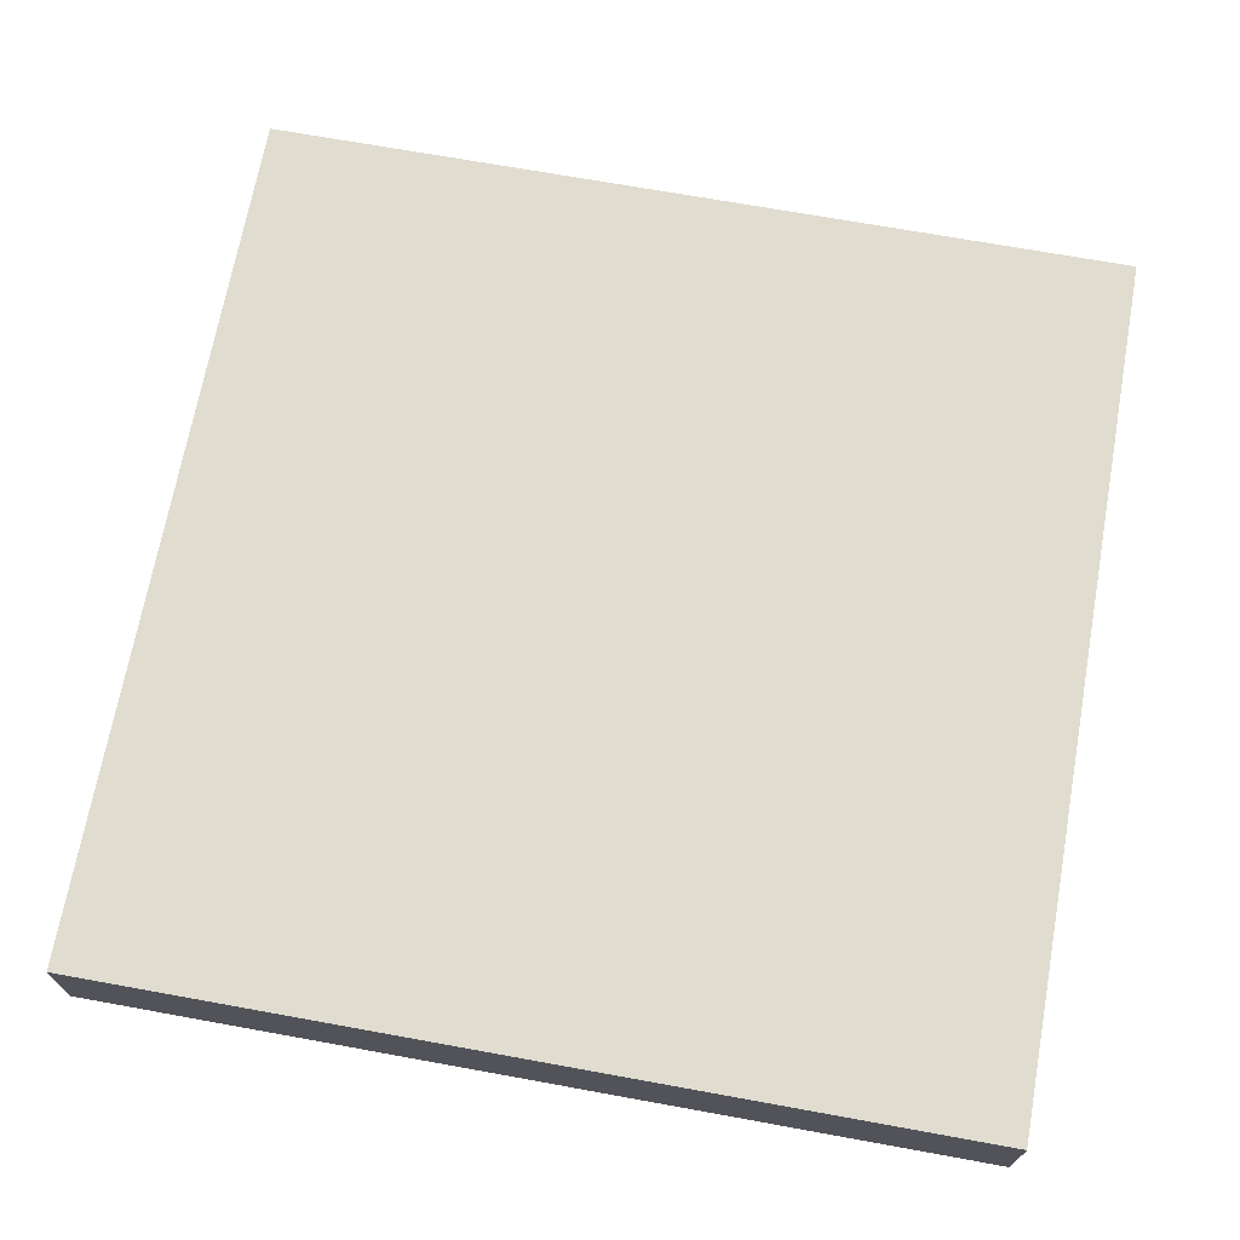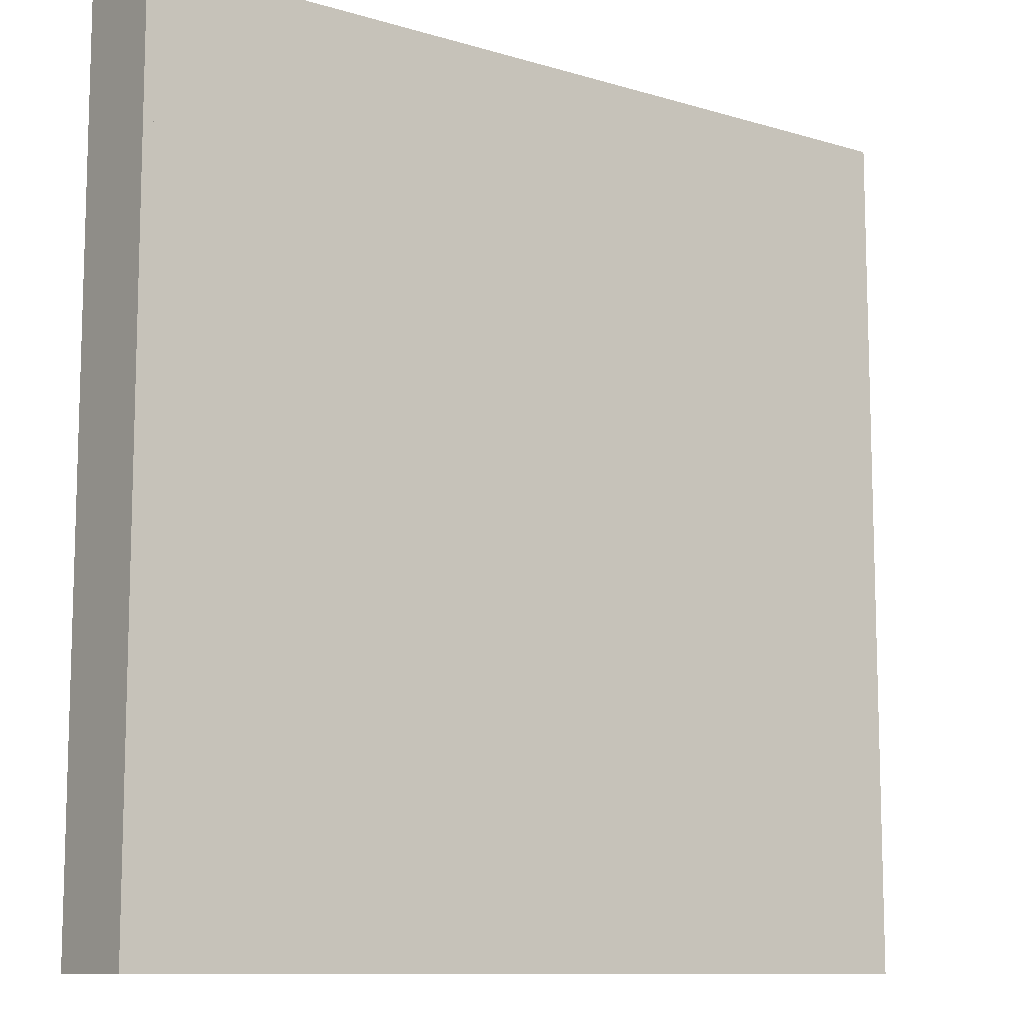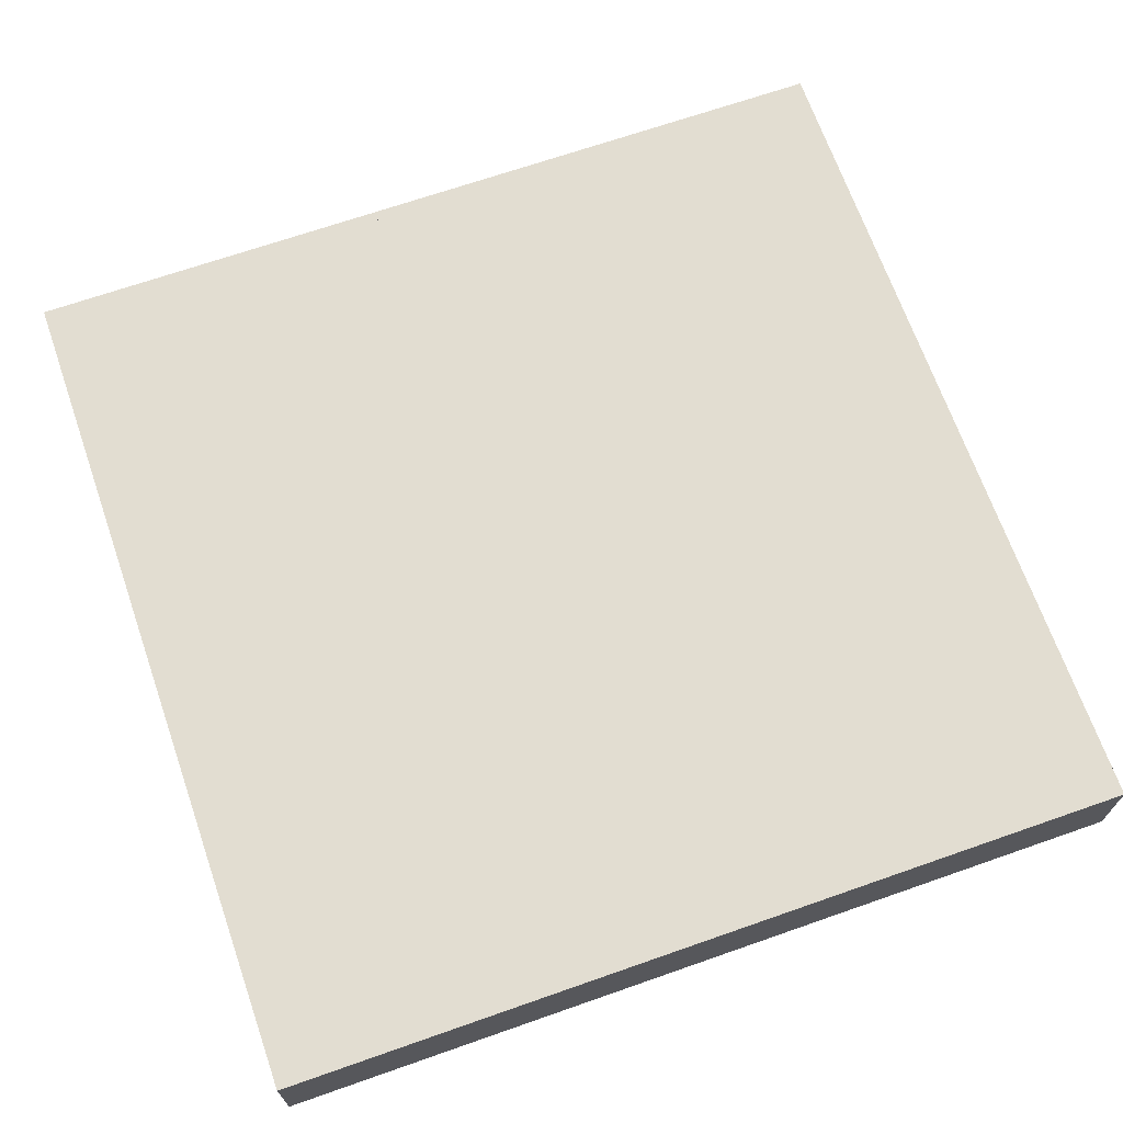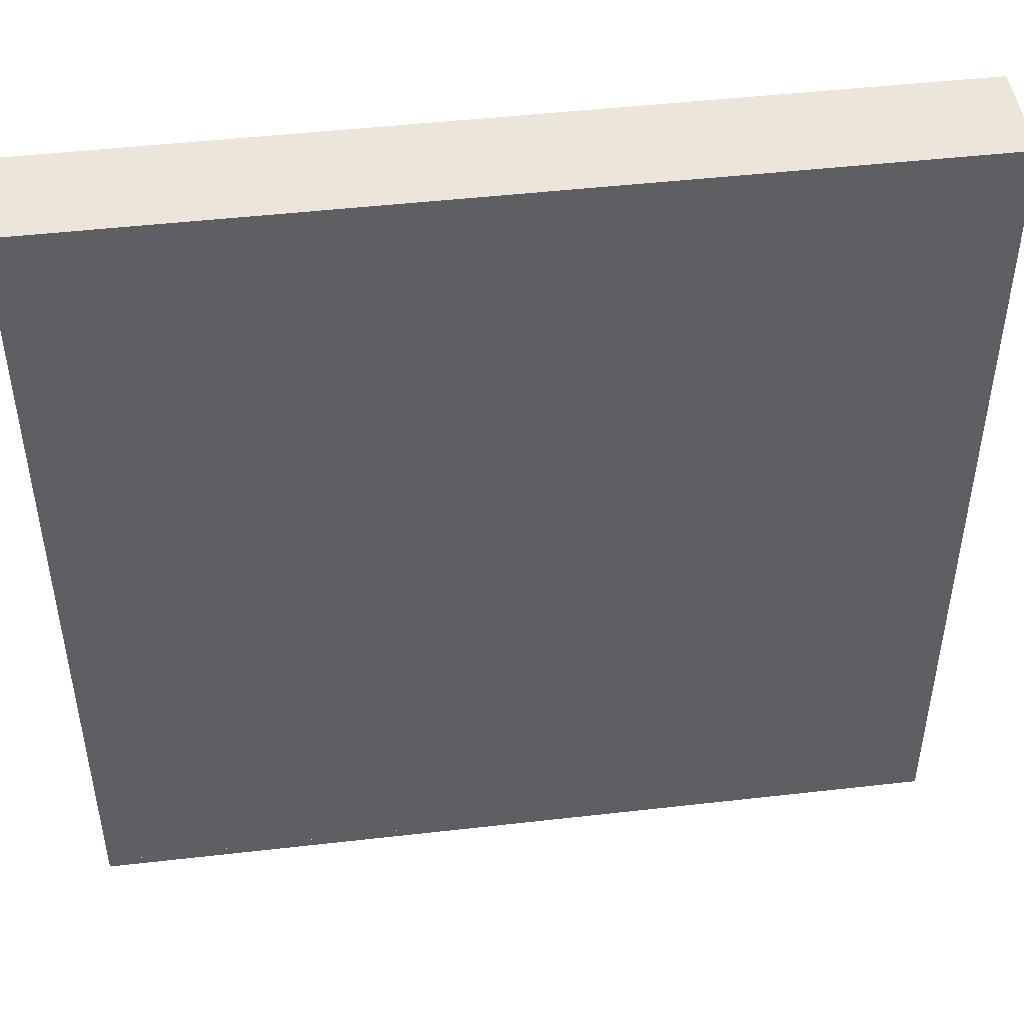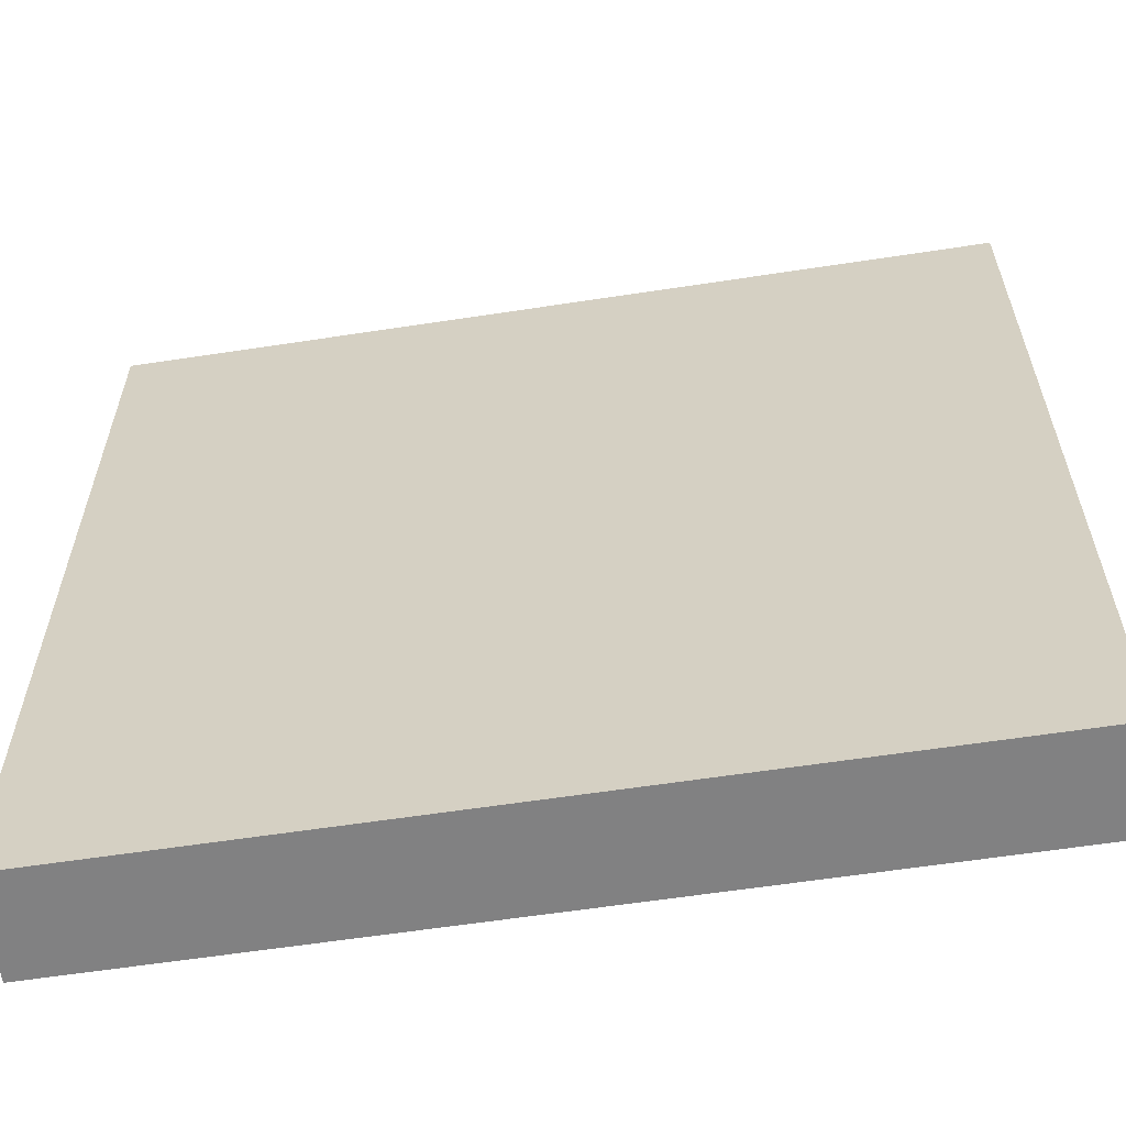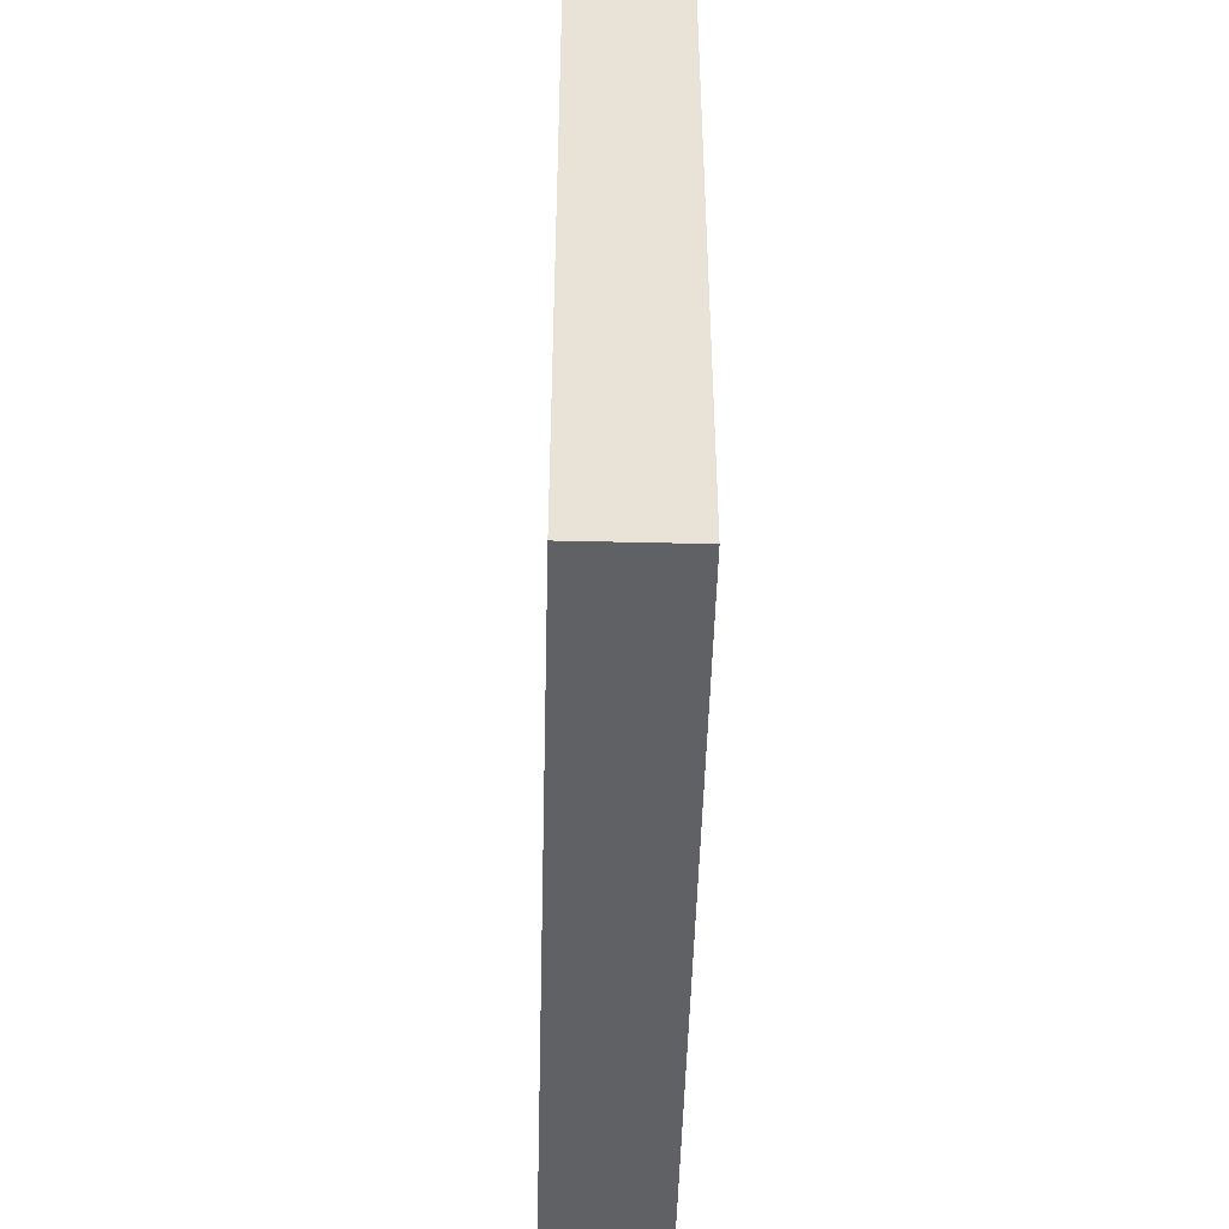
<metadata>
{"format":"obj","ext":"obj","renderer":"f3d","projection":"perspective","resolution":1024,"background":"white","views":[{"elev":69.6,"azim":-79.7,"up":"+Y"},{"elev":-10.5,"azim":-36.9,"up":"+Z"},{"elev":68.4,"azim":-109.3,"up":"+Y"},{"elev":47.0,"azim":-7.4,"up":"+Z"},{"elev":-60.5,"azim":-171.1,"up":"+Z"},{"elev":-49.0,"azim":88.5,"up":"+Z"}]}
</metadata>
<code>
o Room
v 0 3 0
v 0 0 0
v 25 3 0
v 25 0 0
v 25 3 -25
v 25 0 -25
v 0 3 -25
v 0 0 -25
v -0.3 3 0.3
v -0.3 0 0.3
v 25.3 3 0.3
v 25.3 0 0.3
v 25.3 3 -25.3
v 25.3 0 -25.3
v -0.3 3 -25.3
v -0.3 0 -25.3
f 1 3 4 2
f 3 5 6 4
f 5 7 8 6
f 1 2 8 7
f 9 10 12 11
f 11 12 14 13
f 13 14 16 15
f 9 15 16 10
f 3 1 9 11
f 5 3 11 13
f 7 5 13 15
f 6 8 16 14
f 4 6 14 12
f 2 4 12 10
f 8 2 10 16
f 1 7 15 9
o Floor
v 0 0 0
v 25 0 0
v 25 0 -25
v 0 0 -25
f 17 18 19 20
o Ceiling
v 0 3 0
v 25 3 0
v 25 3 -25
v 0 3 -25
f 21 22 23 24

</code>
